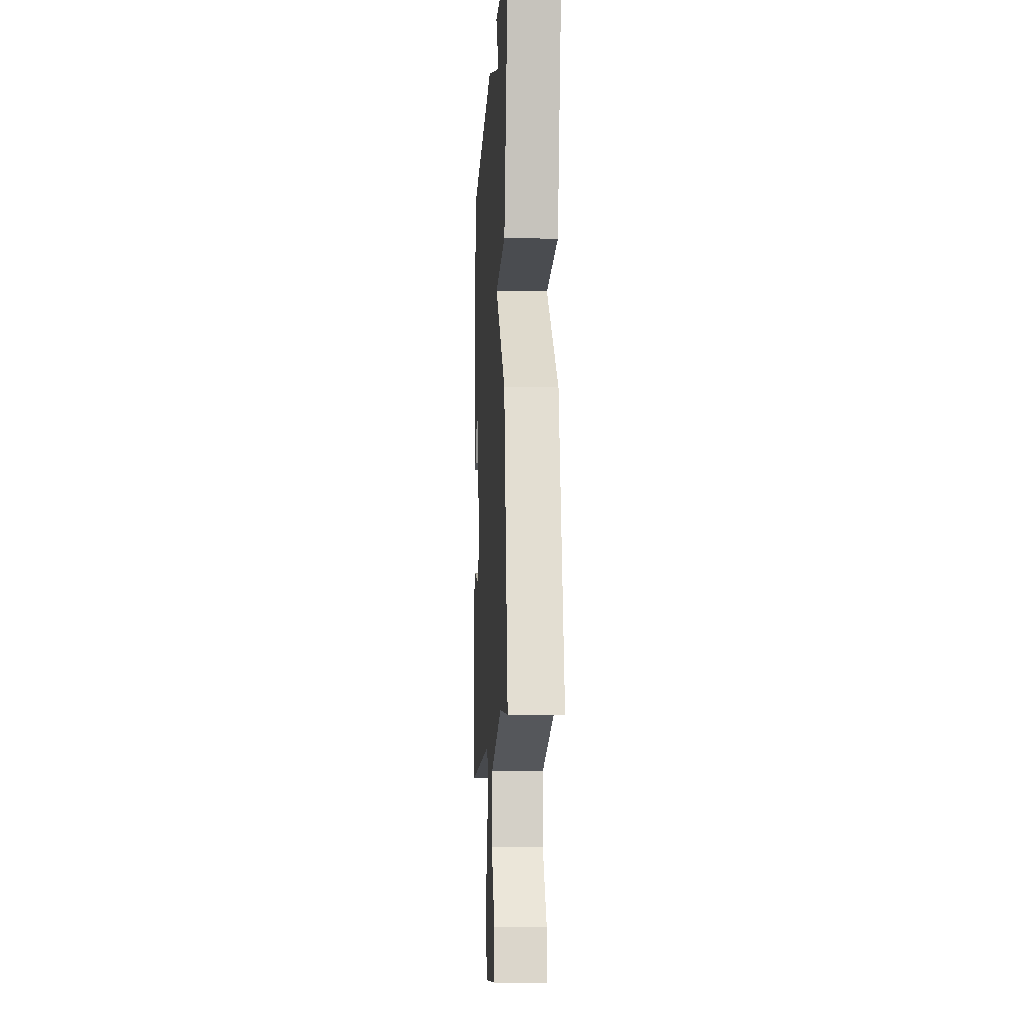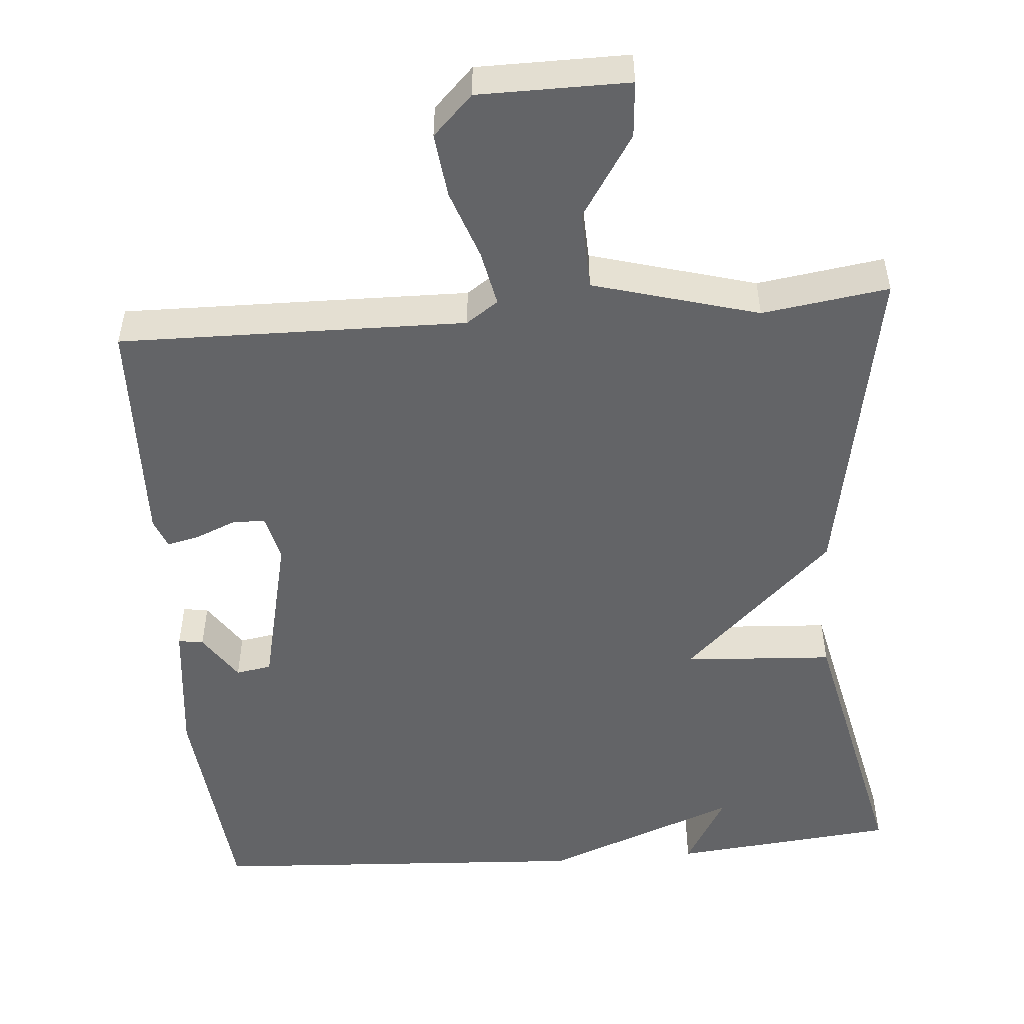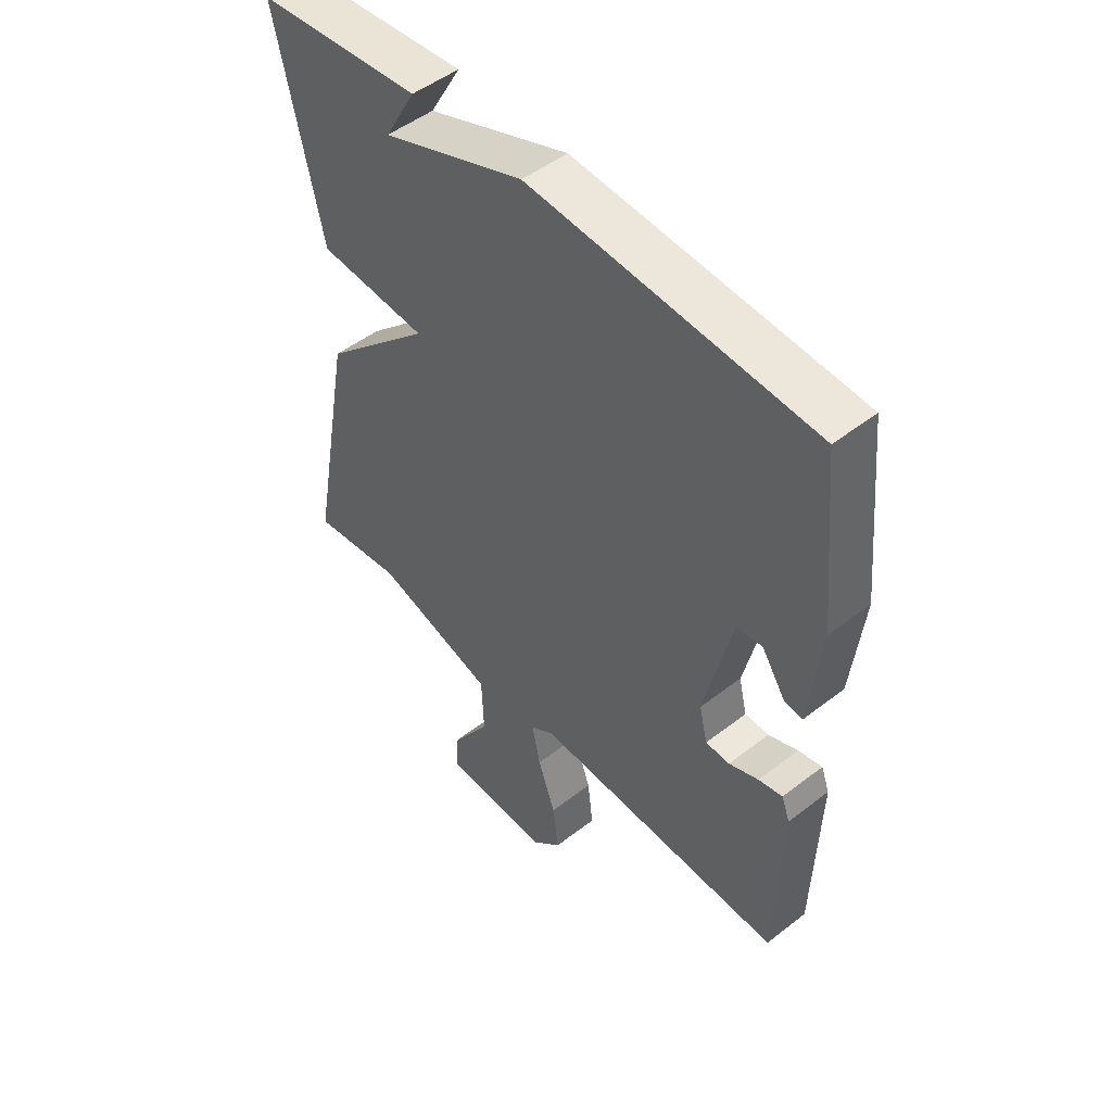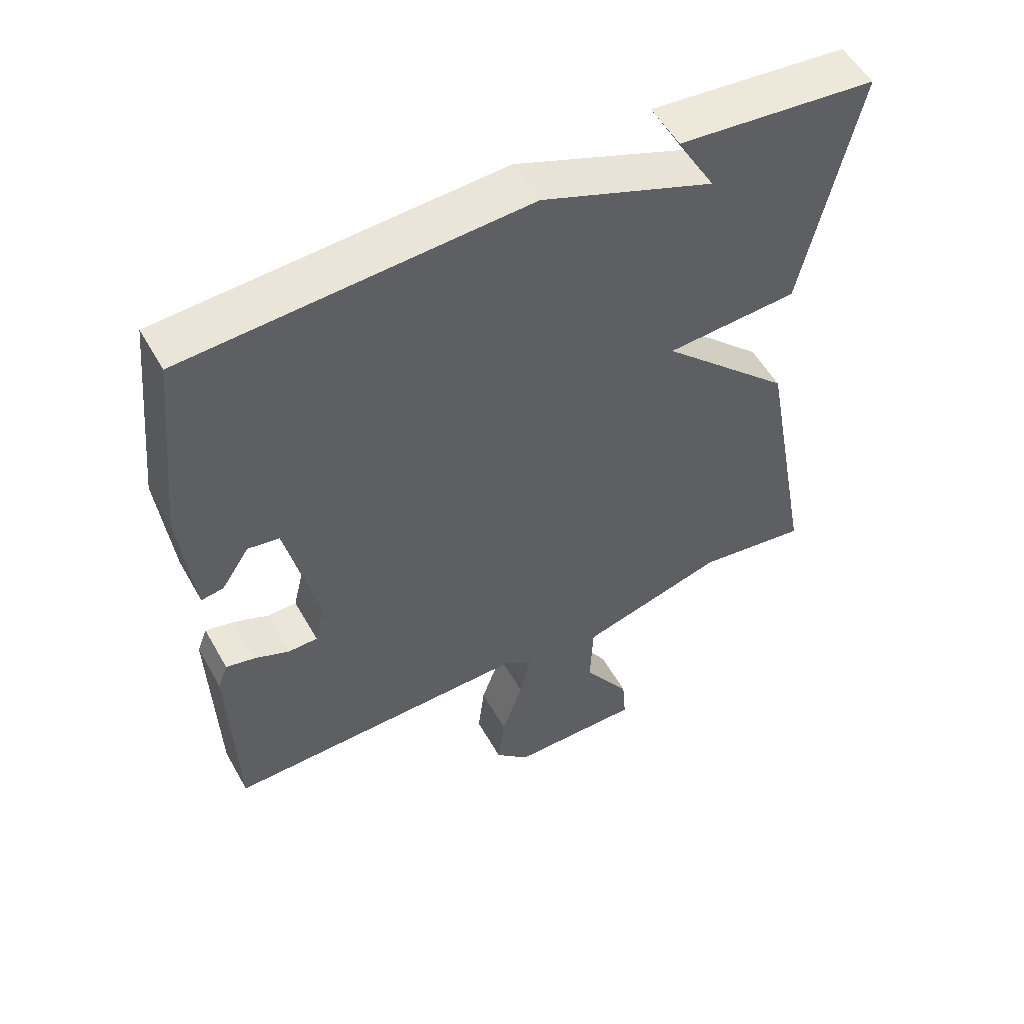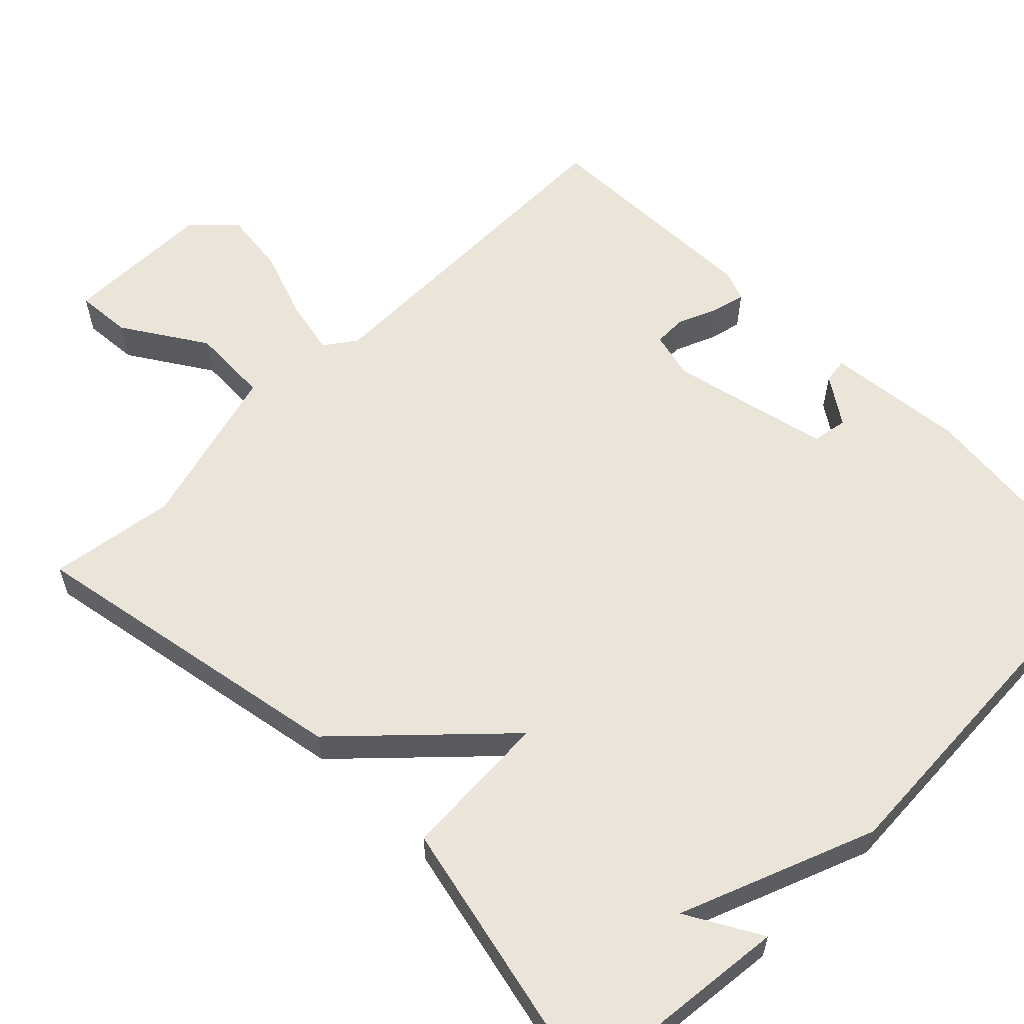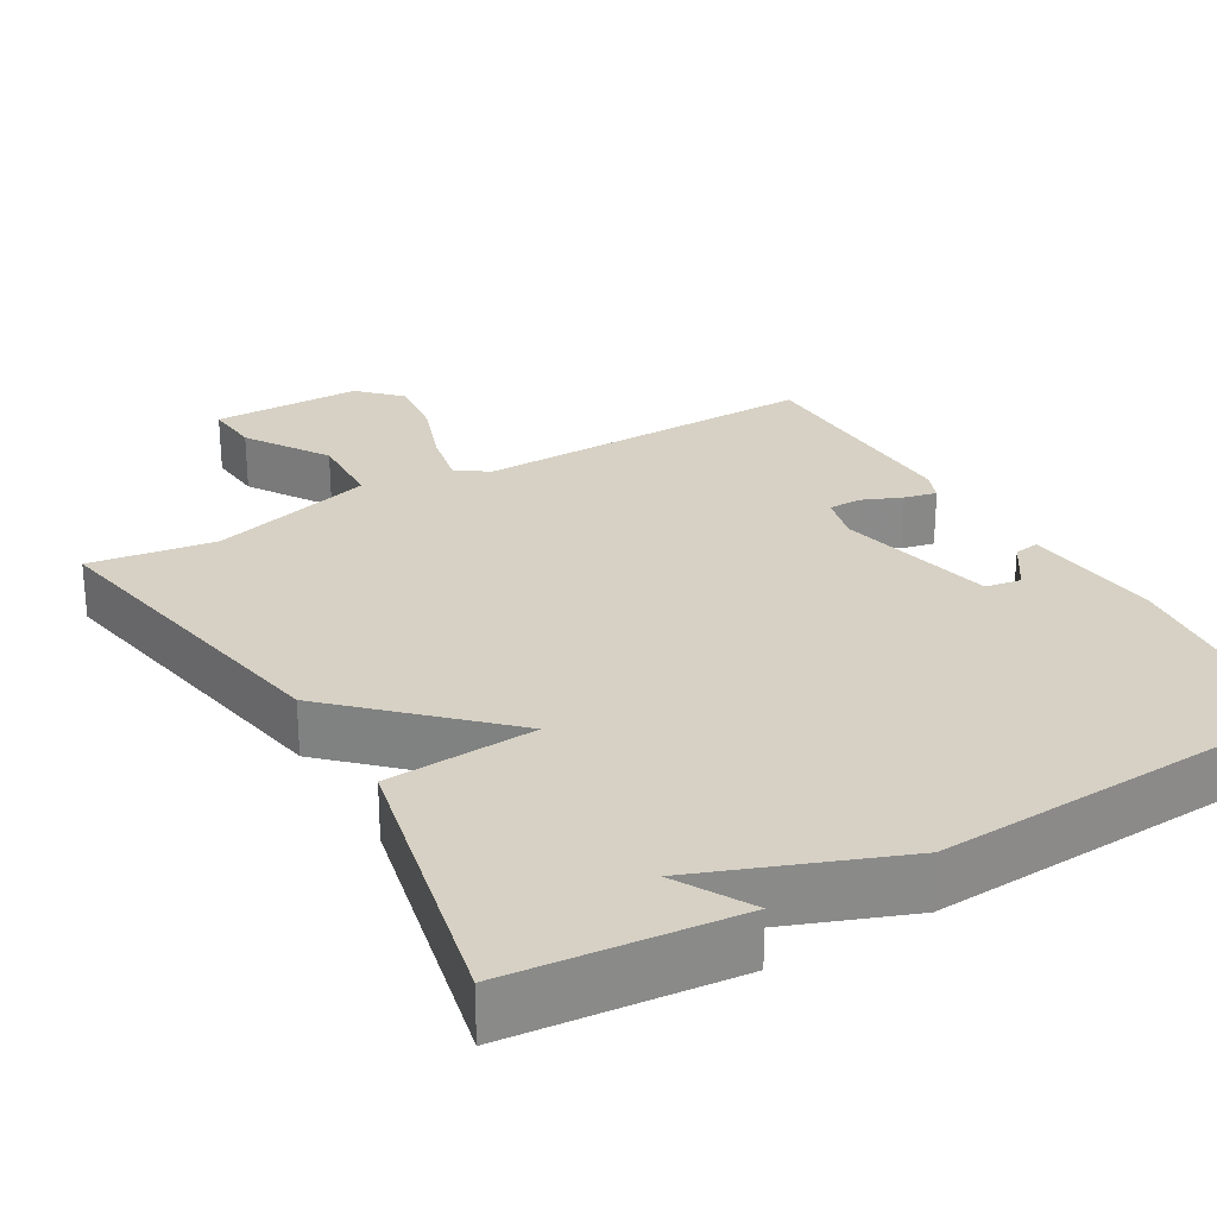
<metadata>
{"format":"obj","ext":"obj","renderer":"f3d","projection":"perspective","resolution":1024,"background":"white","views":[{"elev":-11.2,"azim":-93.3,"up":"+Z"},{"elev":-51.2,"azim":-175.3,"up":"+Y"},{"elev":49.9,"azim":49.5,"up":"+Z"},{"elev":53.9,"azim":151.0,"up":"+Z"},{"elev":59.4,"azim":-44.7,"up":"+Y"},{"elev":27.0,"azim":-30.1,"up":"+Y"}]}
</metadata>
<code>
v -0.5 0.07 0.5
v -0.205 0.07 0.529
v -0.261 0.07 0.431
v -0.005 0.07 0.529
v 0.5 0.07 0.5
v 0.53 0.07 0.206
v 0.51 0.07 0.024
v 0.477 0.07 0.029
v 0.435 0.07 0.092
v 0.388 0.07 0.084
v 0.34 0.07 -0.125
v 0.355 0.07 -0.187
v 0.398 0.07 -0.188
v 0.451 0.07 -0.166
v 0.494 0.07 -0.156
v 0.509 0.07 -0.195
v 0.5 0.07 -0.5
v 0.045 0.07 -0.492
v 0.003 0.07 -0.521
v 0.018 0.07 -0.594
v 0.05 0.07 -0.685
v 0.06 0.07 -0.769
v 0.008 0.07 -0.821
v -0.189 0.07 -0.822
v -0.183 0.07 -0.749
v -0.113 0.07 -0.641
v -0.117 0.07 -0.537
v -0.334 0.07 -0.476
v -0.5 0.07 -0.5
v -0.419 0.07 -0.068
v -0.222 0.07 0.12
v -0.419 0.07 0.132
v -0.5 0 0.5
v -0.205 0 0.529
v -0.261 0 0.431
v -0.005 0 0.529
v 0.5 0 0.5
v 0.53 0 0.206
v 0.51 0 0.024
v 0.477 0 0.029
v 0.435 0 0.092
v 0.388 0 0.084
v 0.34 0 -0.125
v 0.355 0 -0.187
v 0.398 0 -0.188
v 0.451 0 -0.166
v 0.494 0 -0.156
v 0.509 0 -0.195
v 0.5 0 -0.5
v 0.045 0 -0.492
v 0.003 0 -0.521
v 0.018 0 -0.594
v 0.05 0 -0.685
v 0.06 0 -0.769
v 0.008 0 -0.821
v -0.189 0 -0.822
v -0.183 0 -0.749
v -0.113 0 -0.641
v -0.117 0 -0.537
v -0.334 0 -0.476
v -0.5 0 -0.5
v -0.419 0 -0.068
v -0.222 0 0.12
v -0.419 0 0.132
f 31 32 1
f 28 29 30 31
f 27 28 31
f 24 25 26
f 23 24 26
f 22 23 26
f 21 22 26
f 20 21 26
f 19 20 26 27
f 18 19 27 31
f 16 17 18
f 15 16 18
f 14 15 18
f 13 14 18
f 12 13 18
f 11 12 18 31
f 7 8 9
f 6 7 9
f 5 6 9
f 5 9 10
f 4 5 10
f 3 4 10
f 1 2 3
f 10 11 31
f 3 10 31
f 1 3 31
f 33 64 63
f 63 62 61 60
f 63 60 59
f 58 57 56
f 58 56 55
f 58 55 54
f 58 54 53
f 58 53 52
f 59 58 52 51
f 63 59 51 50
f 50 49 48
f 50 48 47
f 50 47 46
f 50 46 45
f 50 45 44
f 63 50 44 43
f 41 40 39
f 41 39 38
f 41 38 37
f 42 41 37
f 42 37 36
f 42 36 35
f 35 34 33
f 63 43 42
f 63 42 35
f 63 35 33
f 1 33 34 2
f 2 34 35 3
f 3 35 36 4
f 4 36 37 5
f 5 37 38 6
f 6 38 39 7
f 7 39 40 8
f 8 40 41 9
f 9 41 42 10
f 10 42 43 11
f 11 43 44 12
f 12 44 45 13
f 13 45 46 14
f 14 46 47 15
f 15 47 48 16
f 16 48 49 17
f 17 49 50 18
f 18 50 51 19
f 19 51 52 20
f 20 52 53 21
f 21 53 54 22
f 22 54 55 23
f 23 55 56 24
f 24 56 57 25
f 25 57 58 26
f 26 58 59 27
f 27 59 60 28
f 28 60 61 29
f 29 61 62 30
f 30 62 63 31
f 31 63 64 32
f 32 64 33 1

</code>
